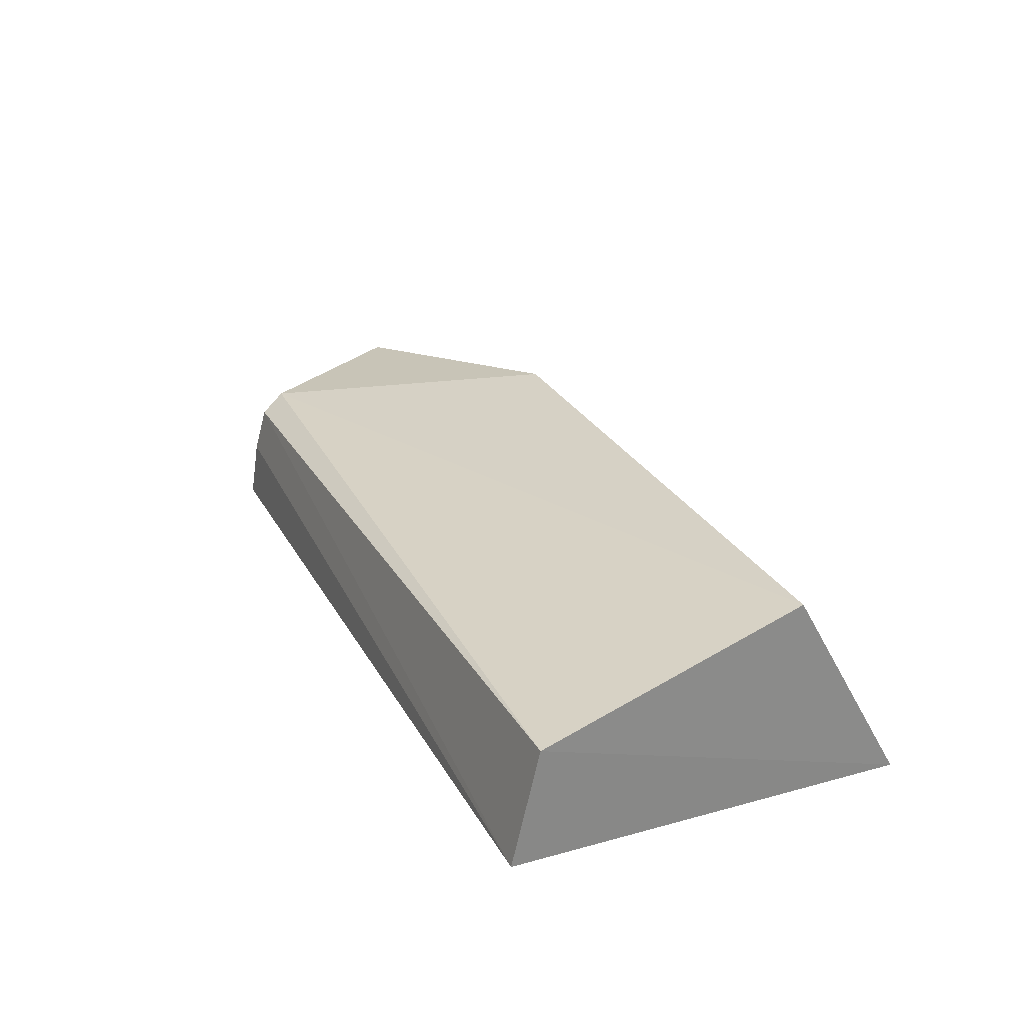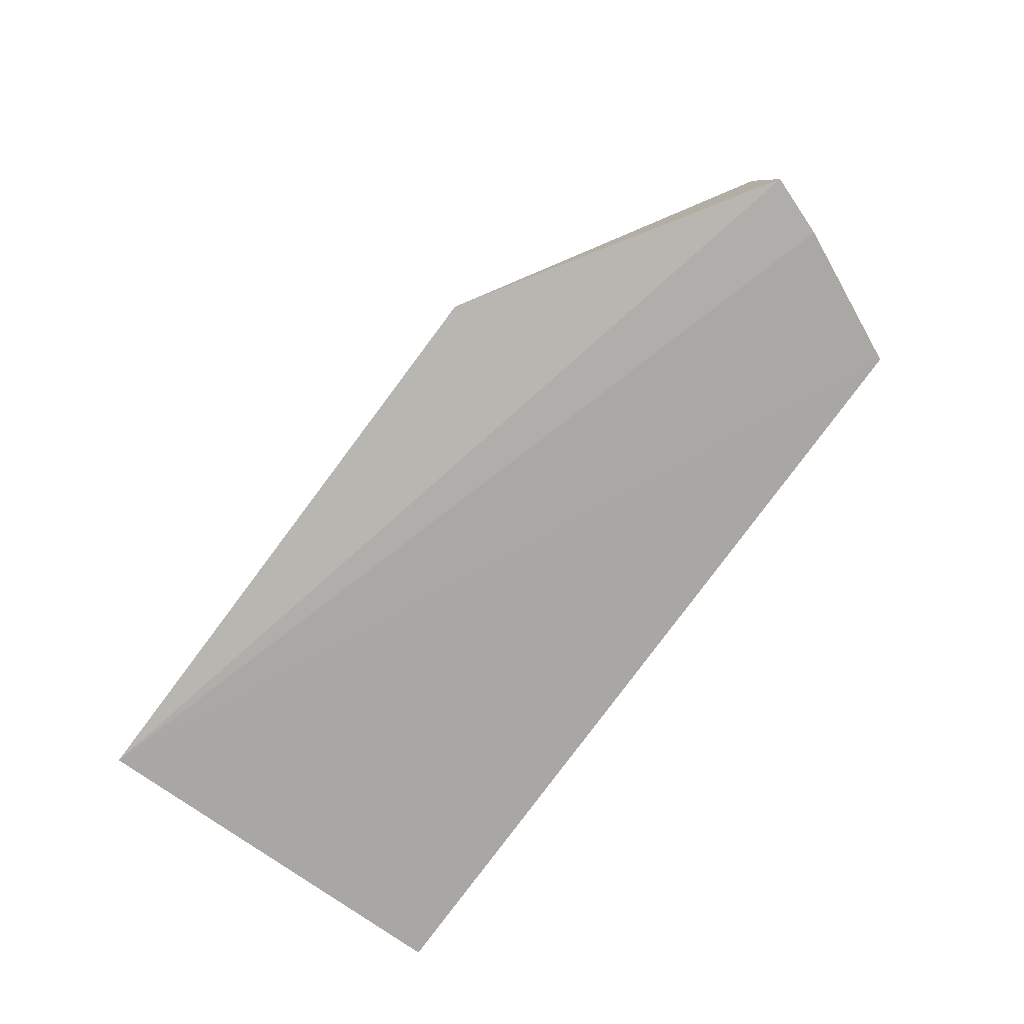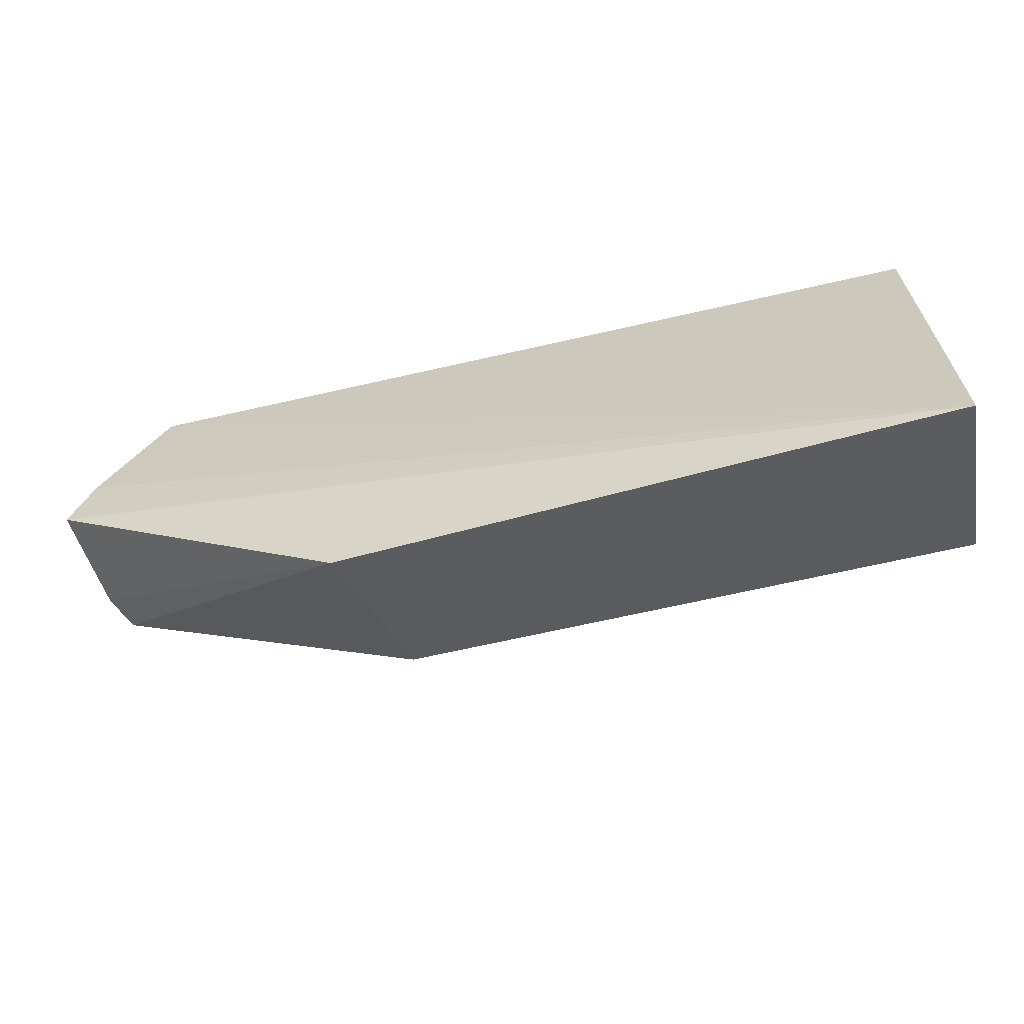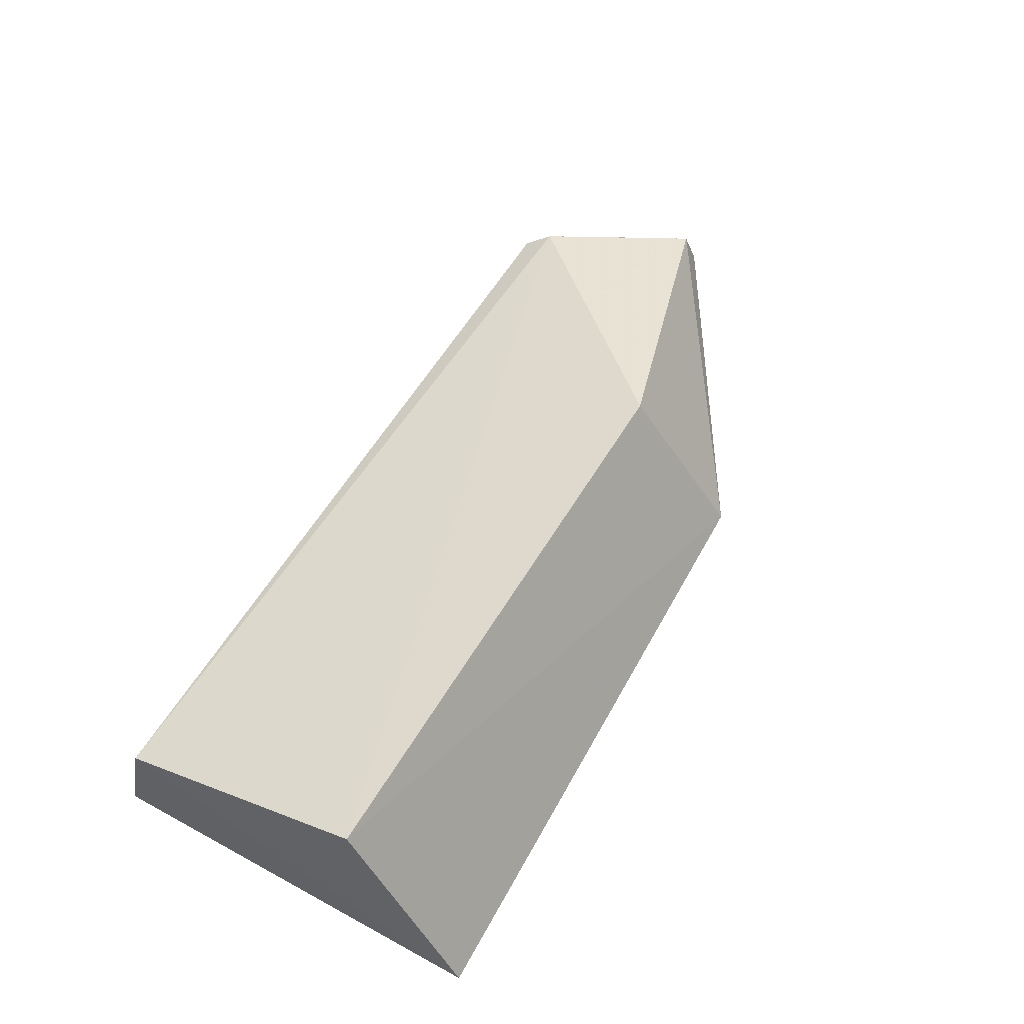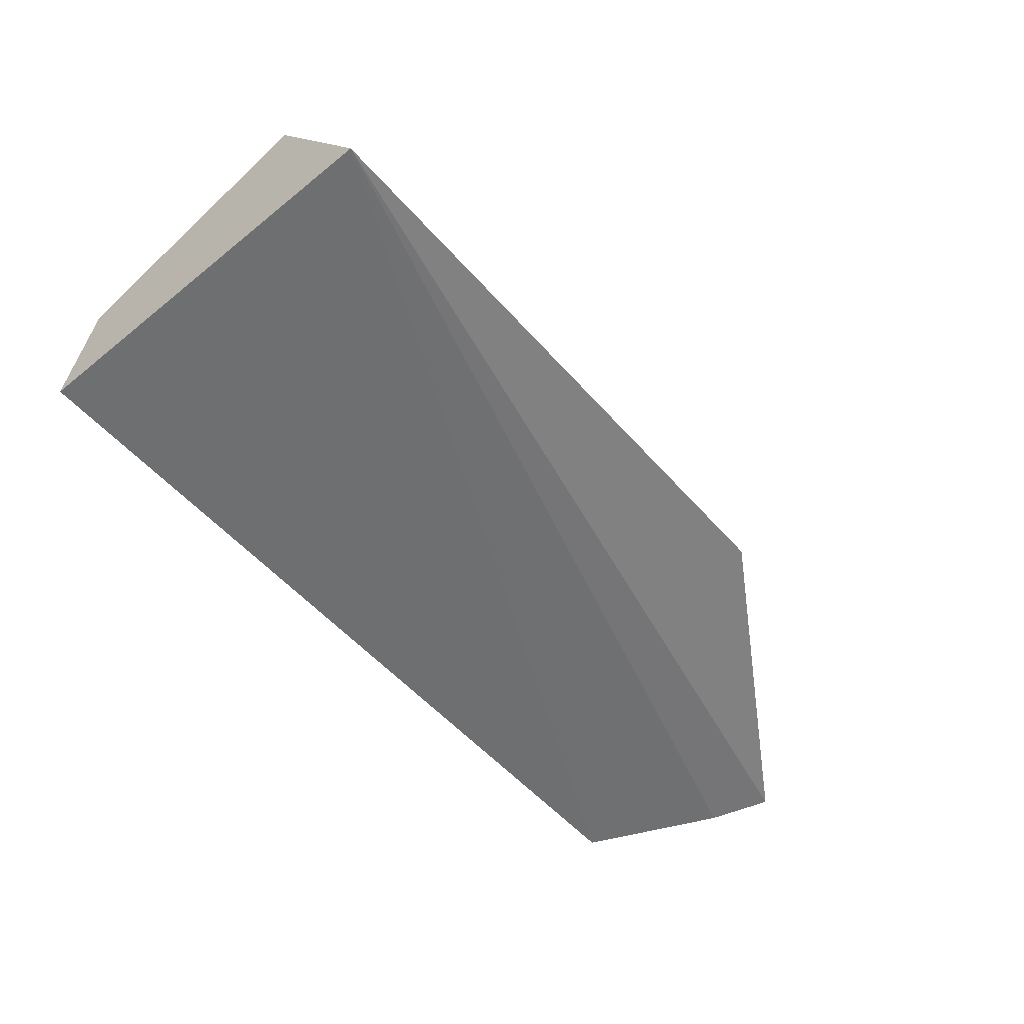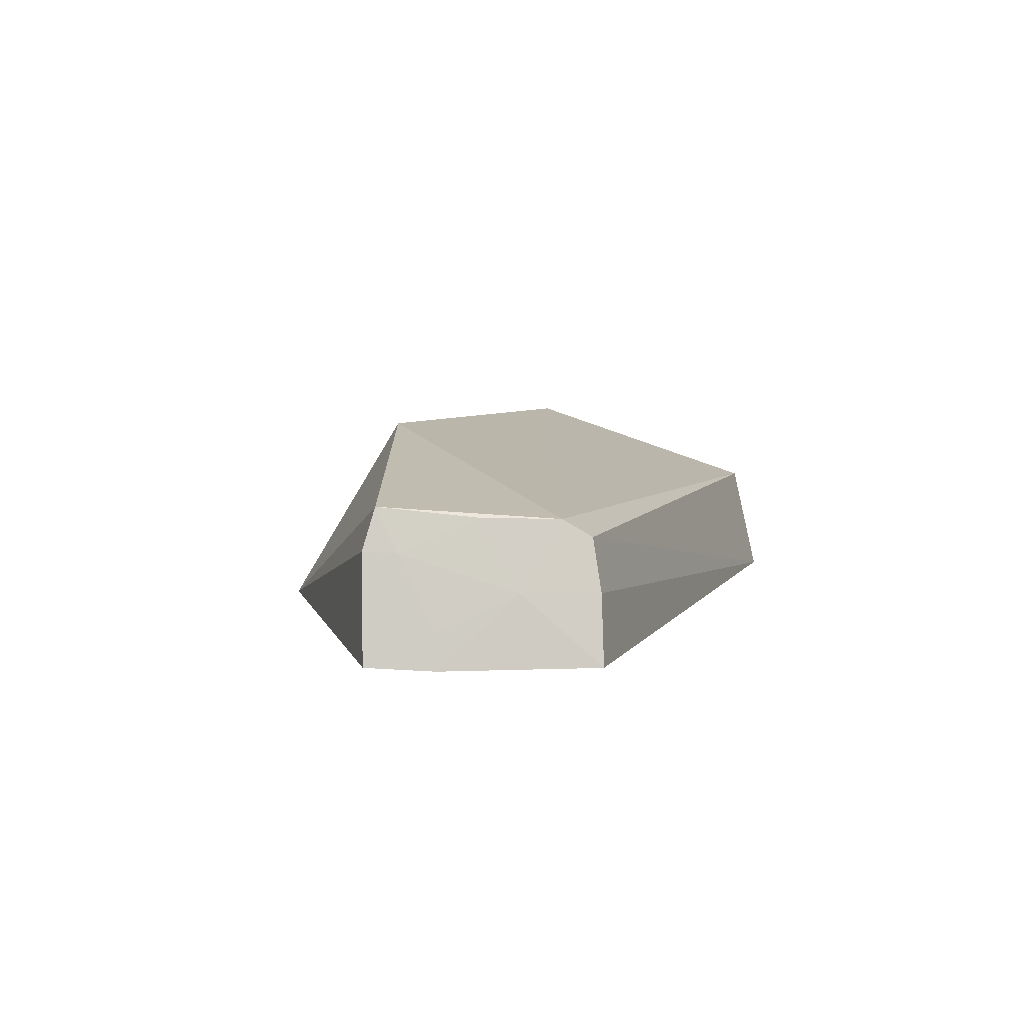
<metadata>
{"format":"obj","ext":"obj","renderer":"f3d","projection":"perspective","resolution":1024,"background":"white","views":[{"elev":27.1,"azim":66.5,"up":"+Y"},{"elev":-75.2,"azim":-125.8,"up":"+Y"},{"elev":-64.3,"azim":13.4,"up":"+Z"},{"elev":55.4,"azim":119.7,"up":"+Y"},{"elev":-54.6,"azim":130.7,"up":"+Y"},{"elev":4.7,"azim":-73.5,"up":"+Y"}]}
</metadata>
<code>
v 0.02377 0.08718 0.04302
v 0.0239 0.09834 0.04043
v -0.05426 0.09275 0.04211
v -0.035 0.08929 0.006078
v 0.02376 0.08694 0.004965
v -0.03213 0.1062 0.01579
v -0.05548 0.0866 0.04264
v -0.05338 0.09741 0.04112
v 0.02368 0.1064 0.01592
v -0.06348 0.08701 0.02405
v -0.05439 0.09897 0.03868
v -0.06139 0.08662 0.02974
v -0.06086 0.1002 0.02425
v -0.06198 0.09651 0.02345
v -0.05749 0.0929 0.03588
v -0.06095 0.09633 0.02627
v -0.05758 0.09919 0.03237
v -0.06091 0.08974 0.02954
f 5 2 1
f 7 1 3
f 7 5 1
f 8 1 2
f 8 3 1
f 9 5 4
f 9 4 6
f 9 2 5
f 10 4 5
f 11 8 2
f 11 3 8
f 11 9 6
f 11 2 9
f 12 10 5
f 12 5 7
f 13 6 4
f 13 11 6
f 14 13 4
f 14 4 10
f 15 12 7
f 15 7 3
f 15 3 11
f 16 14 10
f 16 13 14
f 17 15 11
f 17 11 13
f 17 16 15
f 17 13 16
f 18 12 15
f 18 15 16
f 18 16 10
f 18 10 12

</code>
